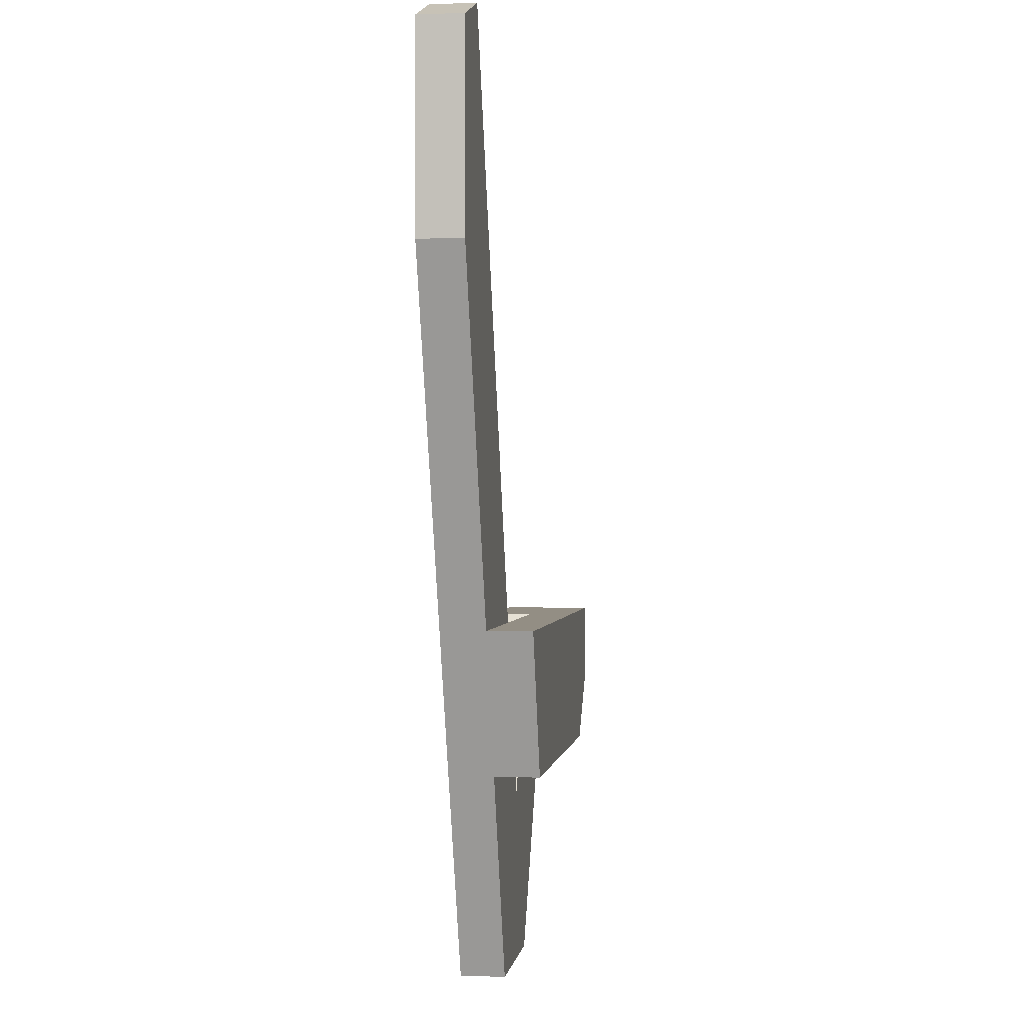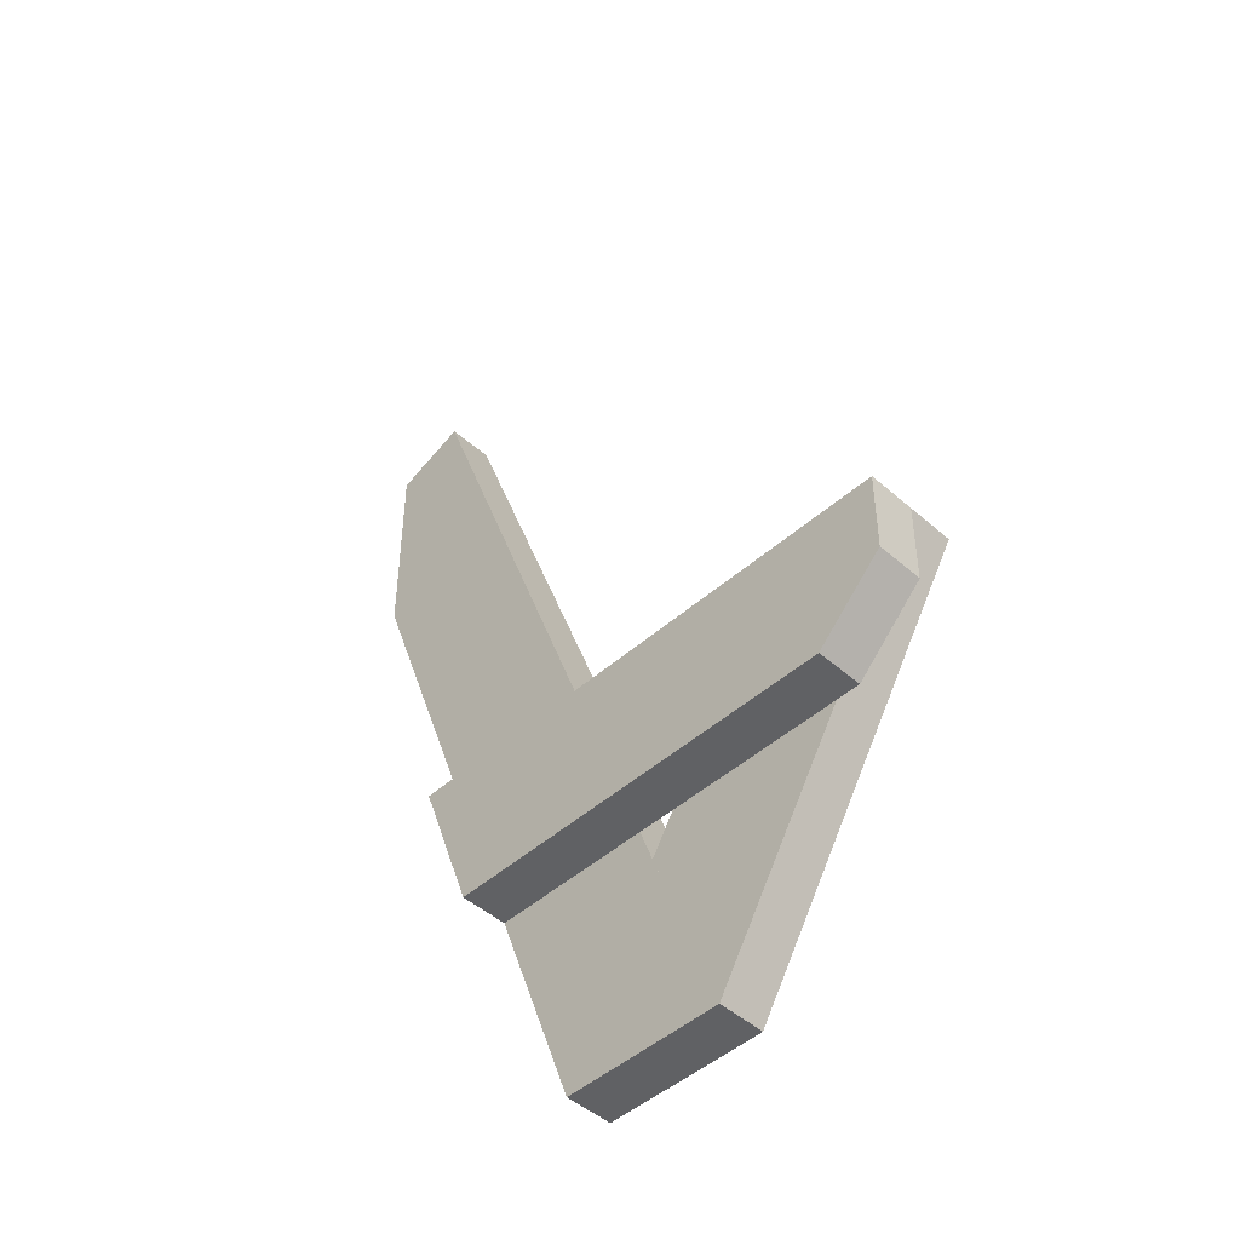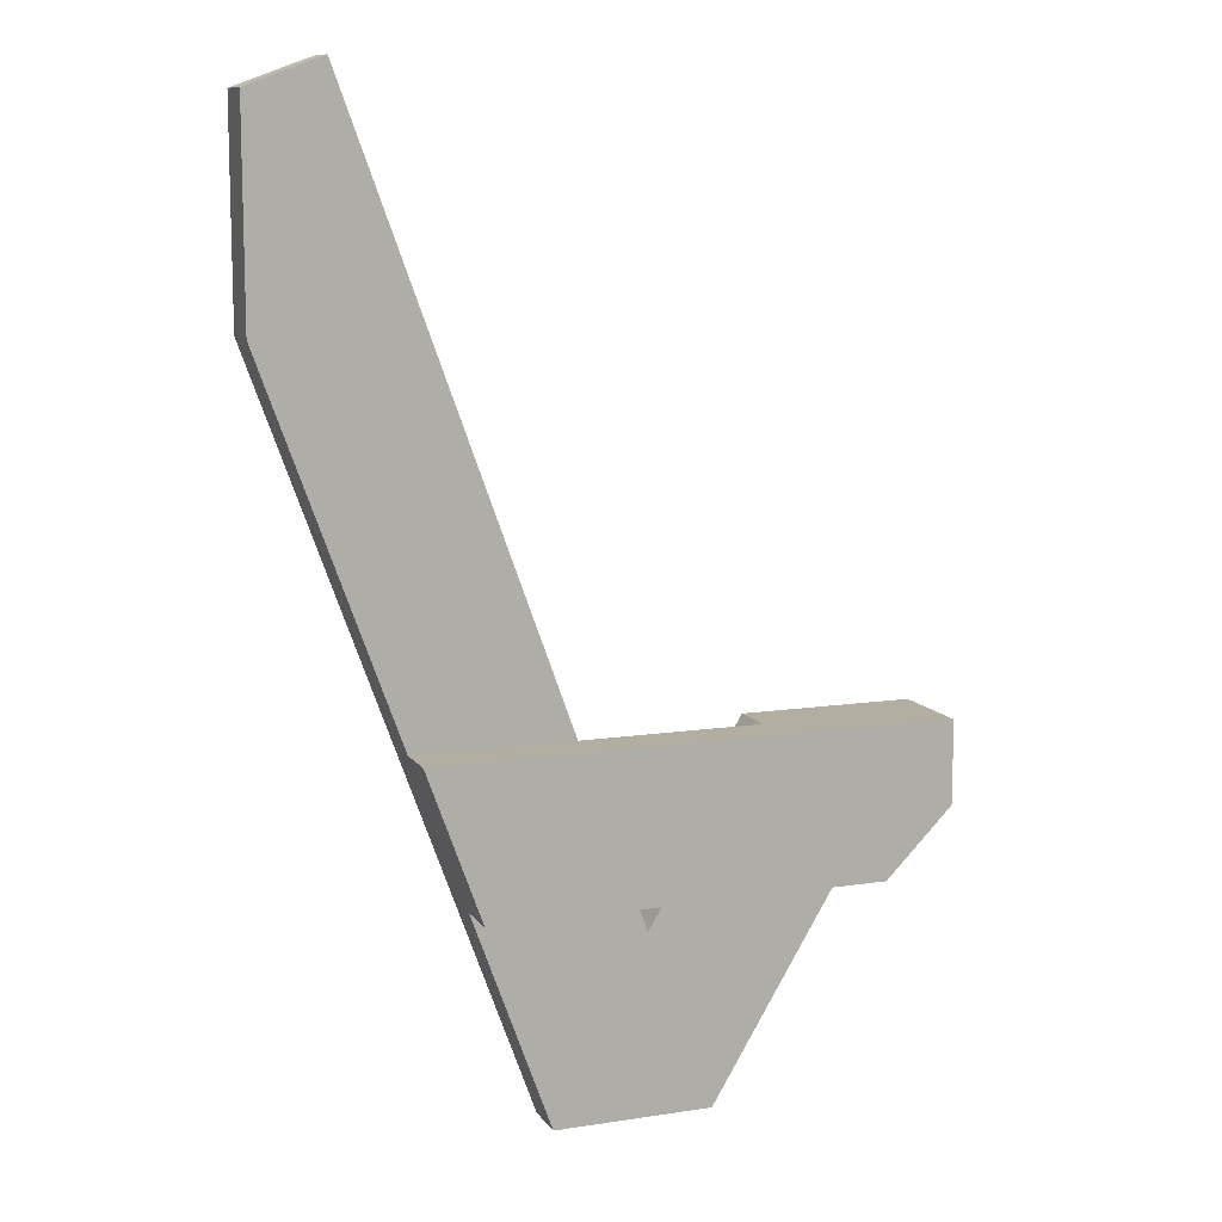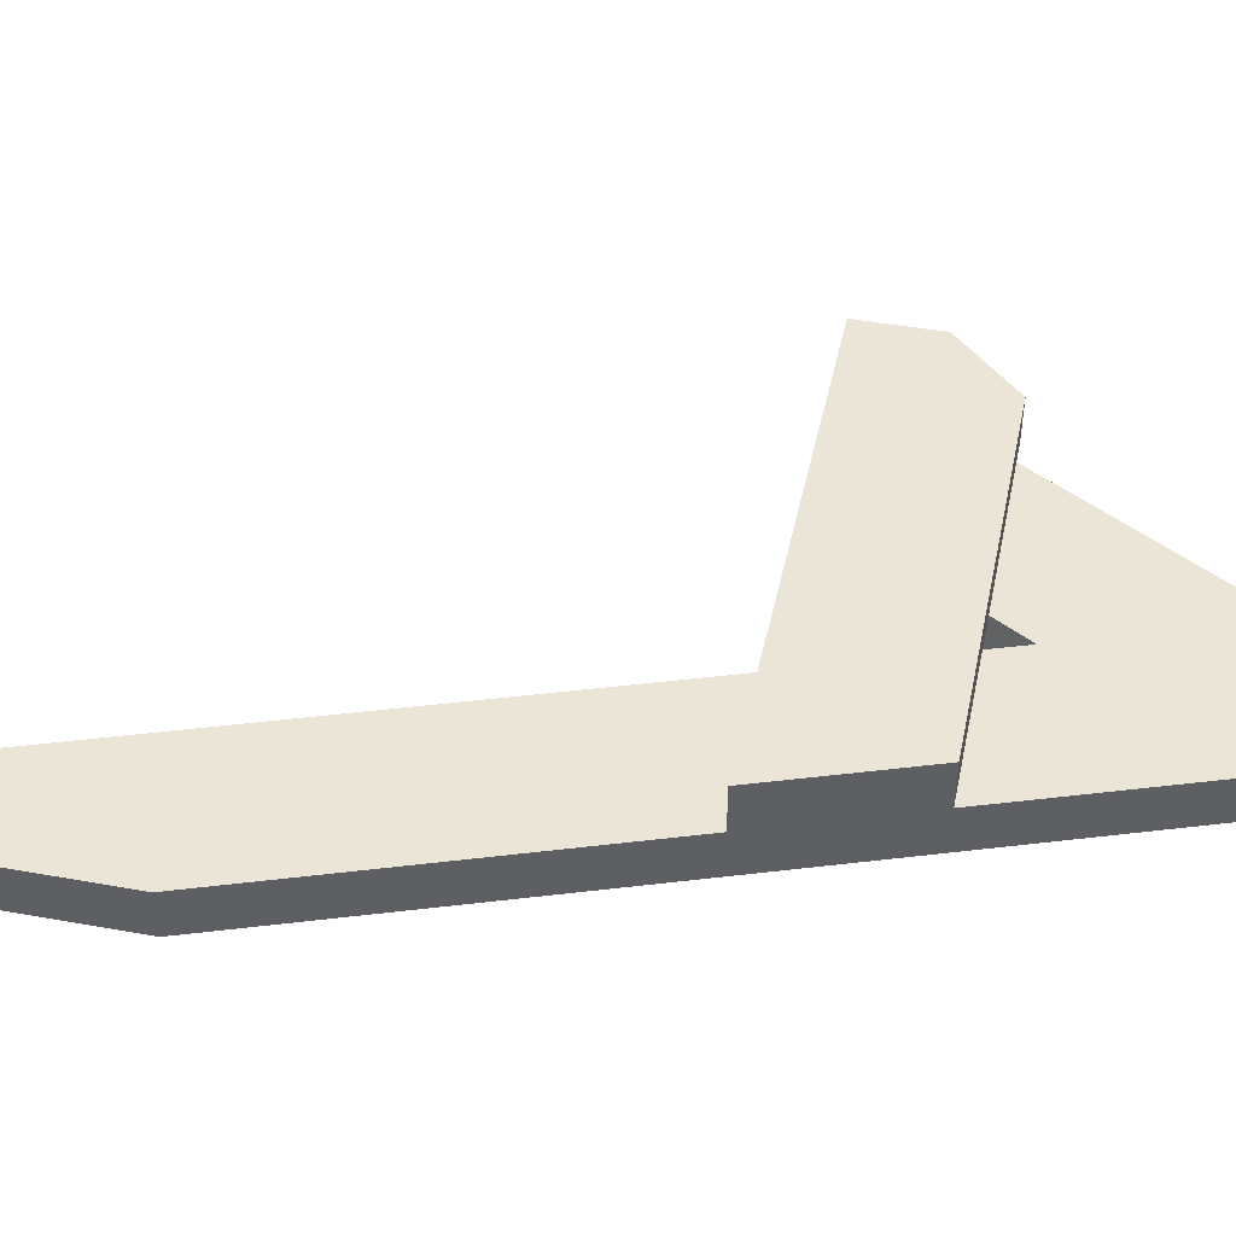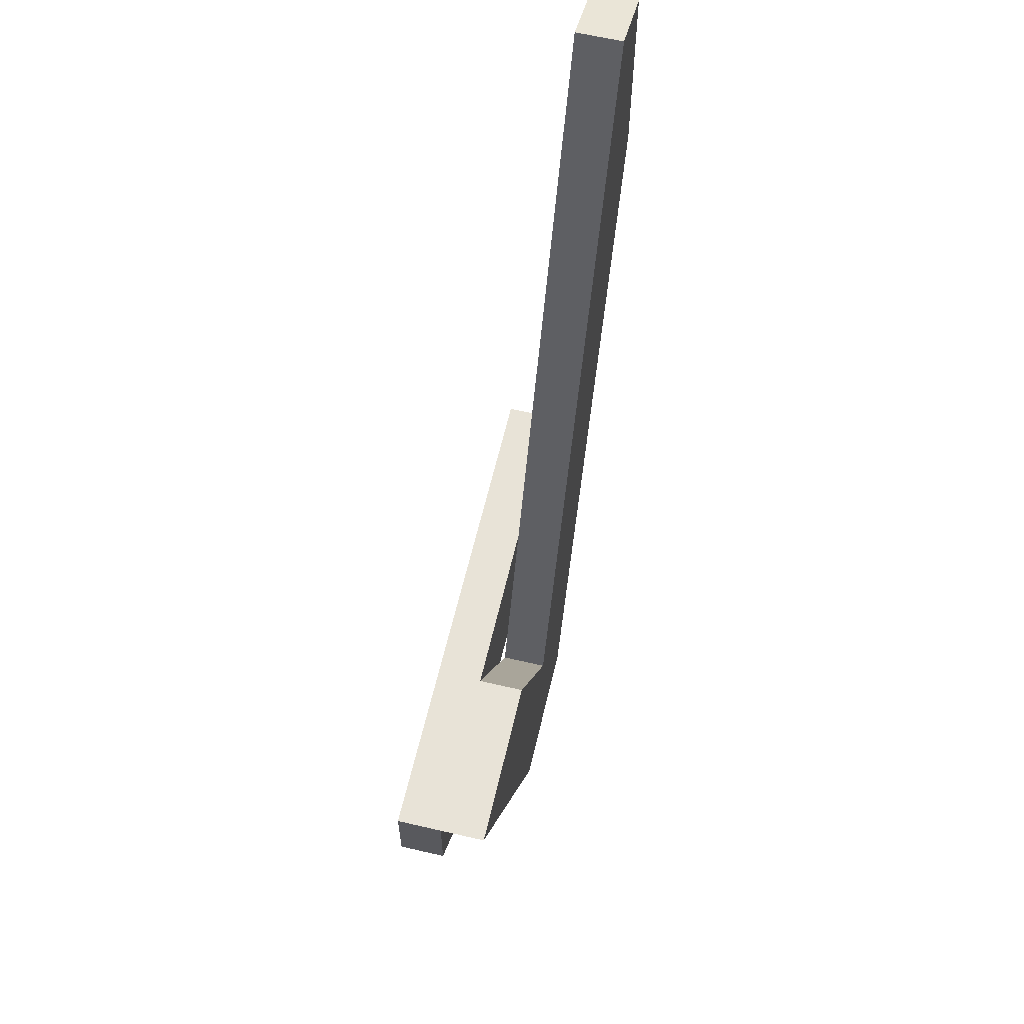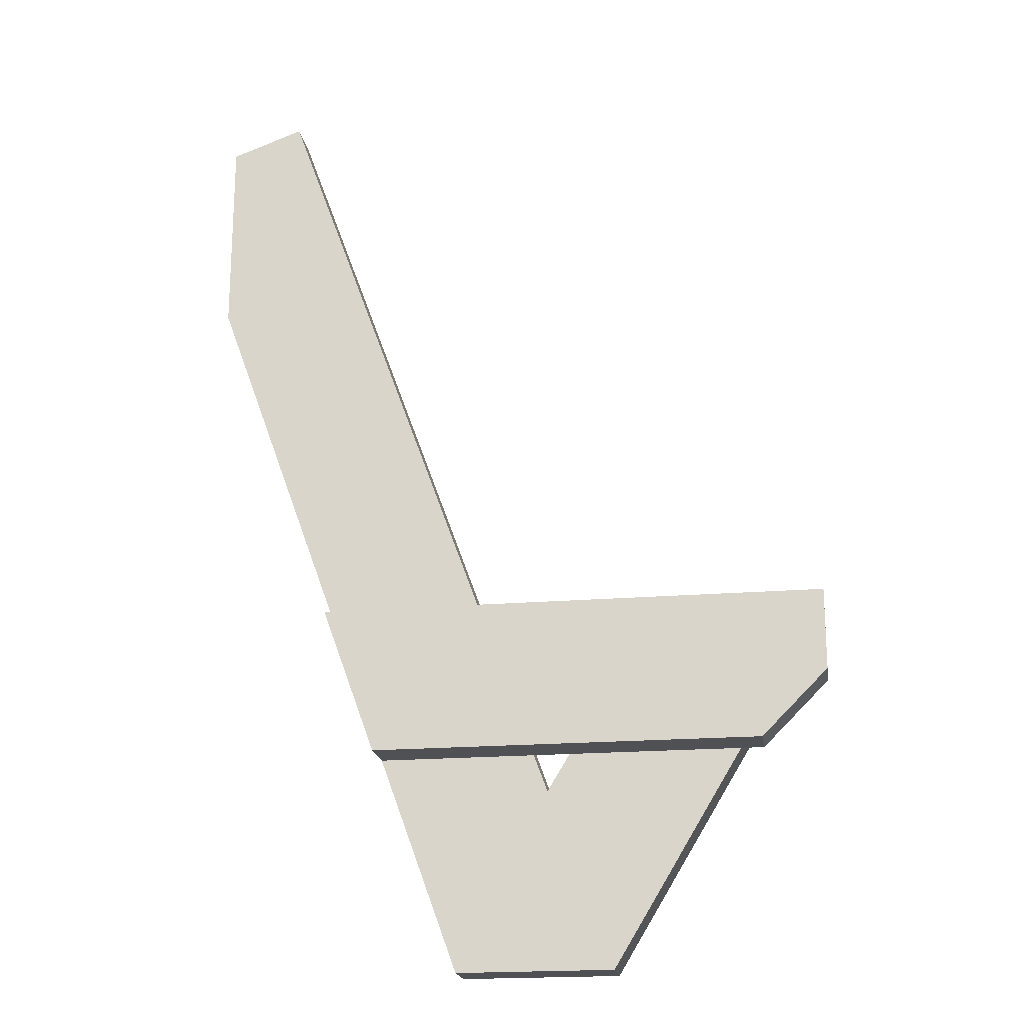
<metadata>
{"format":"obj","ext":"obj","renderer":"f3d","projection":"perspective","resolution":1024,"background":"white","views":[{"elev":0.0,"azim":-82.4,"up":"+Y"},{"elev":-46.9,"azim":45.1,"up":"+Y"},{"elev":10.7,"azim":-21.0,"up":"+Y"},{"elev":44.1,"azim":-78.0,"up":"+Z"},{"elev":62.3,"azim":103.3,"up":"+Y"},{"elev":-19.8,"azim":8.8,"up":"+Y"}]}
</metadata>
<code>
v 35 91.35 -2.25
v 42.2 93.97 -2.25
v 76.4 0 -2.25
v 60.97 0 -2.25
v 35 71.35 -2.25
v 42.2 93.97 -2.25
v 42.2 93.97 2.25
v 76.4 0 2.25
v 76.4 0 -2.25
v 76.4 0 -2.25
v 76.4 0 2.25
v 60.97 0 2.25
v 60.97 0 -2.25
v 60.97 0 -2.25
v 60.97 0 2.25
v 35 71.35 2.25
v 35 71.35 -2.25
v 35 71.35 -2.25
v 35 71.35 2.25
v 35 91.35 2.25
v 35 91.35 -2.25
v 35 91.35 -2.25
v 35 91.35 2.25
v 42.2 93.97 2.25
v 42.2 93.97 -2.25
v 42.2 93.97 2.25
v 35 91.35 2.25
v 35 71.35 2.25
v 60.97 0 2.25
v 76.4 0 2.25
v 76.4 0 -2.25
v 70.03 17.49 -2.25
v 81.04 35.67 -2.25
v 97.98 35.67 -2.25
v 70.03 17.49 -2.25
v 70.03 17.49 2.25
v 81.04 35.67 2.25
v 81.04 35.67 -2.25
v 81.04 35.67 -2.25
v 81.04 35.67 2.25
v 97.98 35.67 2.25
v 97.98 35.67 -2.25
v 97.98 35.67 -2.25
v 97.98 35.67 2.25
v 76.4 0 2.25
v 76.4 0 -2.25
v 76.4 0 -2.25
v 76.4 0 2.25
v 70.03 17.49 2.25
v 70.03 17.49 -2.25
v 70.03 17.49 2.25
v 76.4 0 2.25
v 97.98 35.67 2.25
v 81.04 35.67 2.25
v 91.48 21.17 2.25
v 97.98 27.67 2.25
v 97.98 27.67 6.75
v 91.48 21.17 6.75
v 53.26 21.17 2.25
v 91.48 21.17 2.25
v 91.48 21.17 6.75
v 53.26 21.17 6.75
v 47.98 35.67 2.25
v 53.26 21.17 2.25
v 53.26 21.17 6.75
v 47.98 35.67 6.75
v 97.98 35.67 2.25
v 47.98 35.67 2.25
v 47.98 35.67 6.75
v 97.98 35.67 6.75
v 97.98 27.67 2.25
v 97.98 35.67 2.25
v 97.98 35.67 6.75
v 97.98 27.67 6.75
v 97.98 27.67 6.75
v 97.98 35.67 6.75
v 47.98 35.67 6.75
v 53.26 21.17 6.75
v 91.48 21.17 6.75
v 97.98 35.67 2.25
v 97.98 27.67 2.25
v 91.48 21.17 2.25
v 53.26 21.17 2.25
v 47.98 35.67 2.25
g 69cc2efa-e315-11ea-acb4-54bf646e7e1f
f 1 2 5
f 5 2 4
f 4 2 3
g 69cc7d14-e315-11ea-8c44-54bf646e7e1f
f 7 8 6
f 6 8 9
g 69cccb4a-e315-11ea-ad58-54bf646e7e1f
f 11 12 10
f 10 12 13
g 69cd1968-e315-11ea-a721-54bf646e7e1f
f 15 16 14
f 14 16 17
g 69cd8e90-e315-11ea-a058-54bf646e7e1f
f 19 20 18
f 18 20 21
g 69ce2ae8-e315-11ea-973a-54bf646e7e1f
f 23 24 22
f 22 24 25
g 69ce9ffa-e315-11ea-a54d-54bf646e7e1f
f 27 28 26
f 26 28 29
f 26 29 30
g 6a065140-e315-11ea-942d-54bf646e7e1f
f 32 33 31
f 31 33 34
g 6a06c69a-e315-11ea-9ee6-54bf646e7e1f
f 36 37 35
f 35 37 38
g 6a073bae-e315-11ea-b6dc-54bf646e7e1f
f 40 41 39
f 39 41 42
g 6a07fef8-e315-11ea-a568-54bf646e7e1f
f 44 45 43
f 43 45 46
g 6a089b50-e315-11ea-92e7-54bf646e7e1f
f 48 49 47
f 47 49 50
g 6a095ea6-e315-11ea-b8b0-54bf646e7e1f
f 51 52 54
f 54 52 53
g 6a483bb4-e315-11ea-b4eb-54bf646e7e1f
f 55 56 58
f 58 56 57
g 6a48ff10-e315-11ea-9782-54bf646e7e1f
f 59 60 62
f 62 60 61
g 6a4a1098-e315-11ea-aa3d-54bf646e7e1f
f 63 64 66
f 66 64 65
g 6a4b490c-e315-11ea-a160-54bf646e7e1f
f 67 68 70
f 70 68 69
g 6a4c5a5c-e315-11ea-8196-54bf646e7e1f
f 71 72 74
f 74 72 73
g 6a4d1db4-e315-11ea-81cc-54bf646e7e1f
f 76 77 75
f 75 77 78
f 75 78 79
g 6a4db9fa-e315-11ea-8b6a-54bf646e7e1f
f 80 81 84
f 84 81 83
f 83 81 82

</code>
